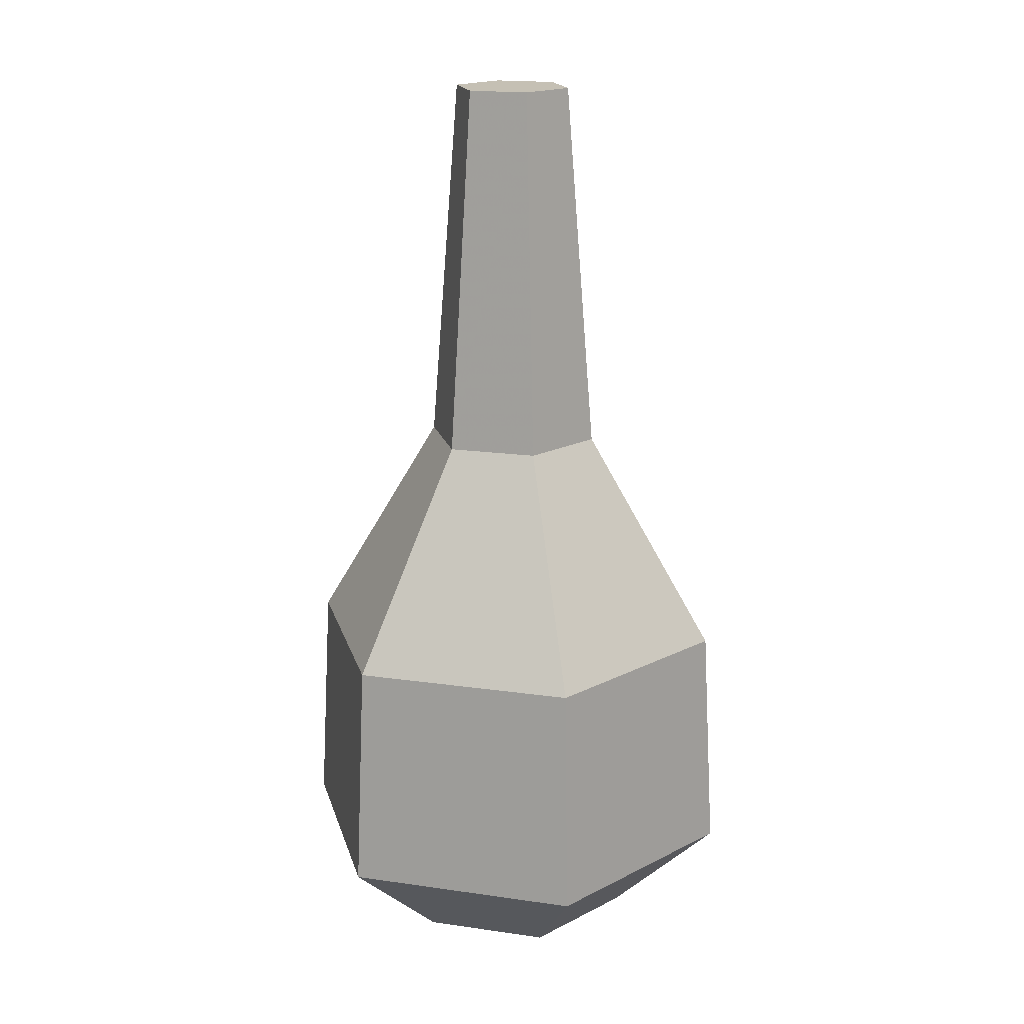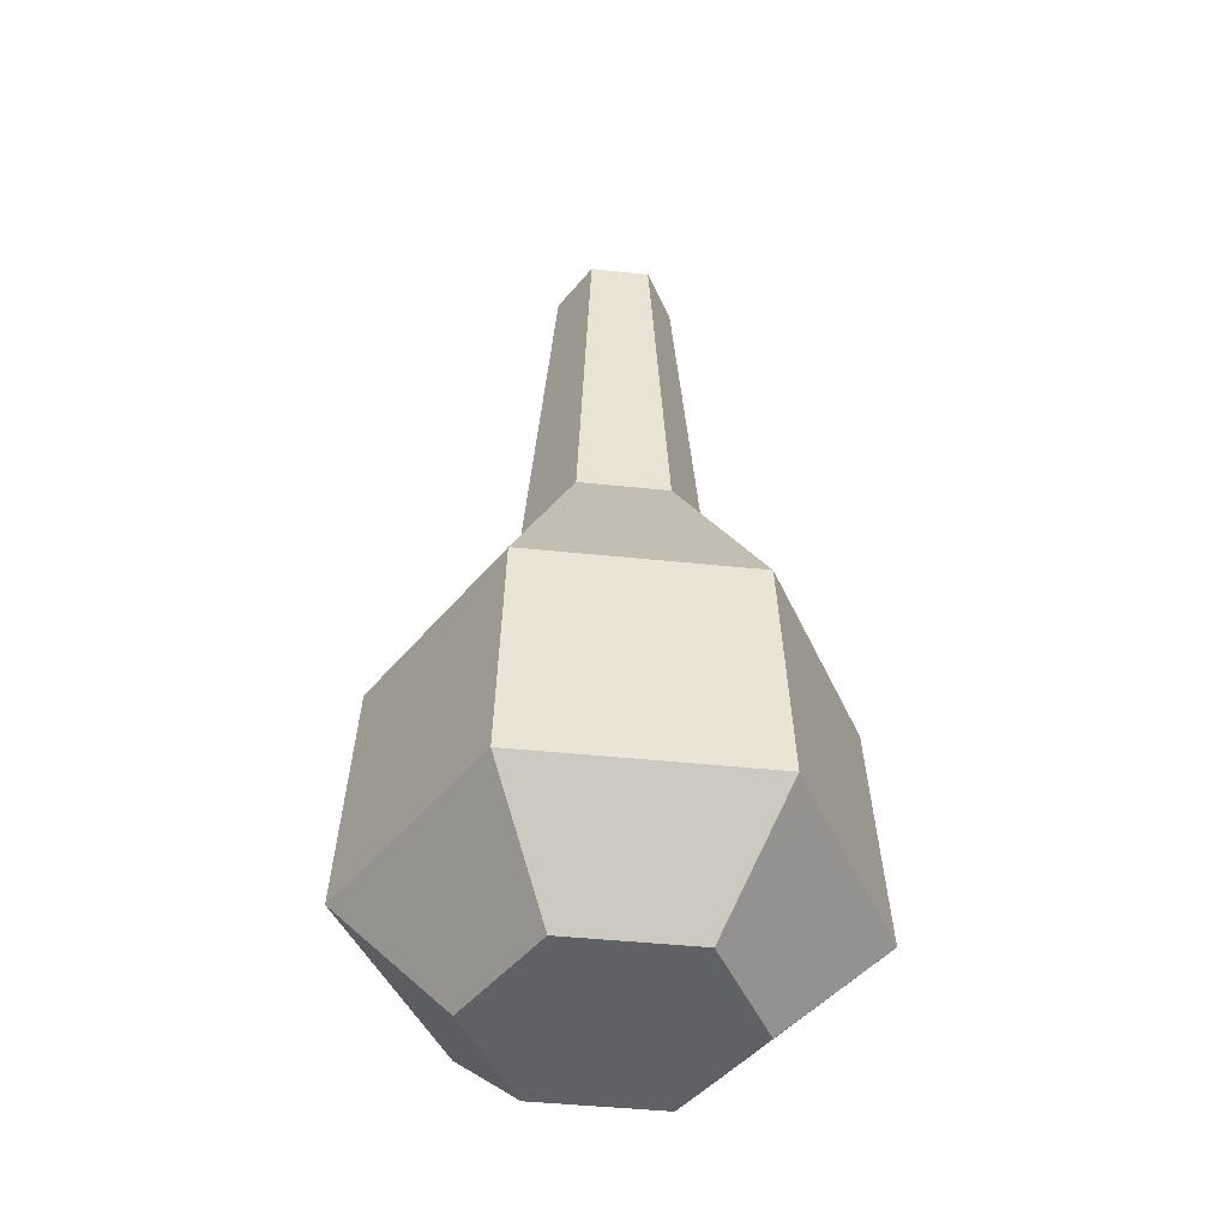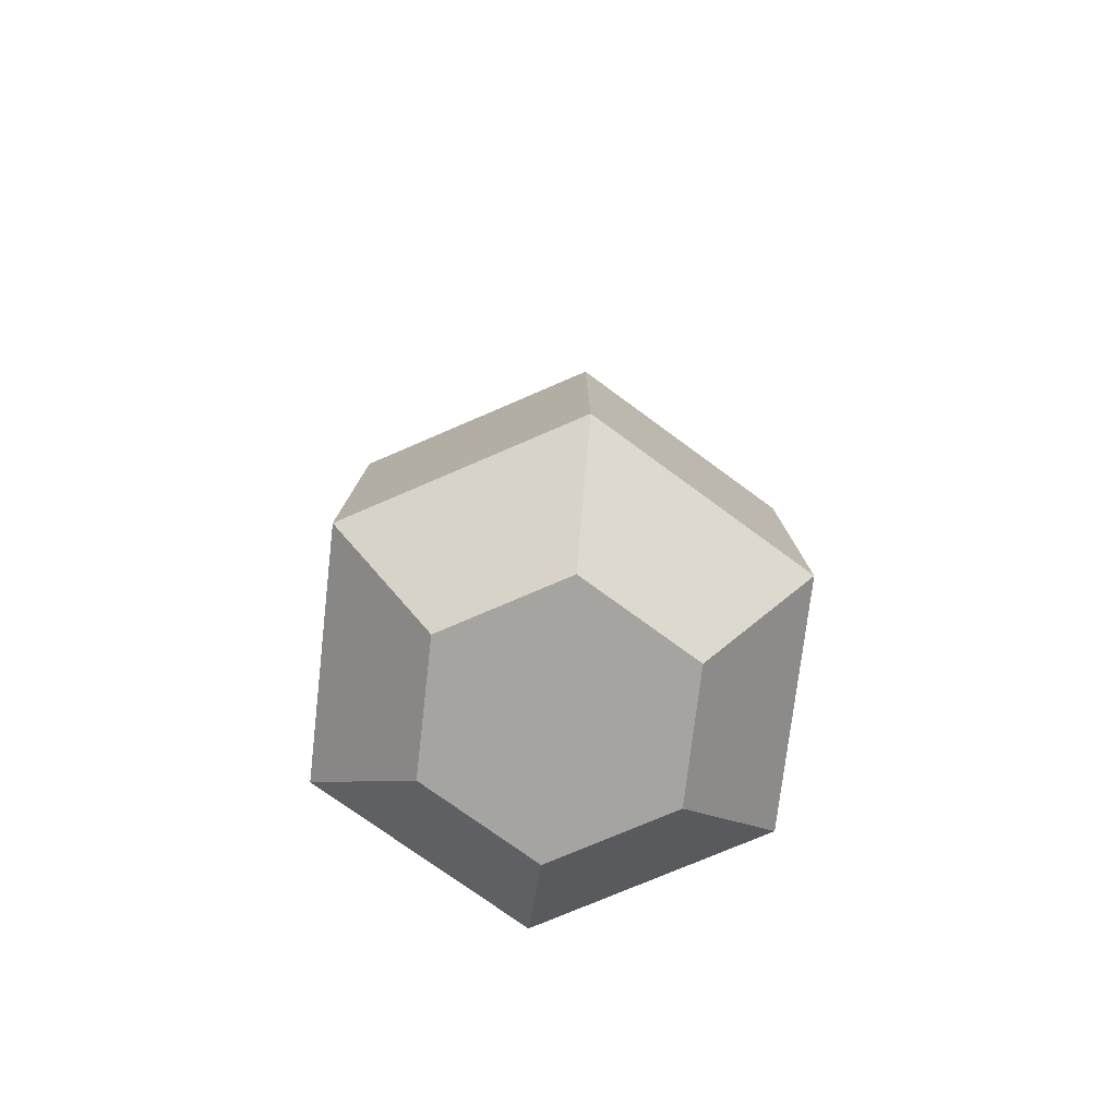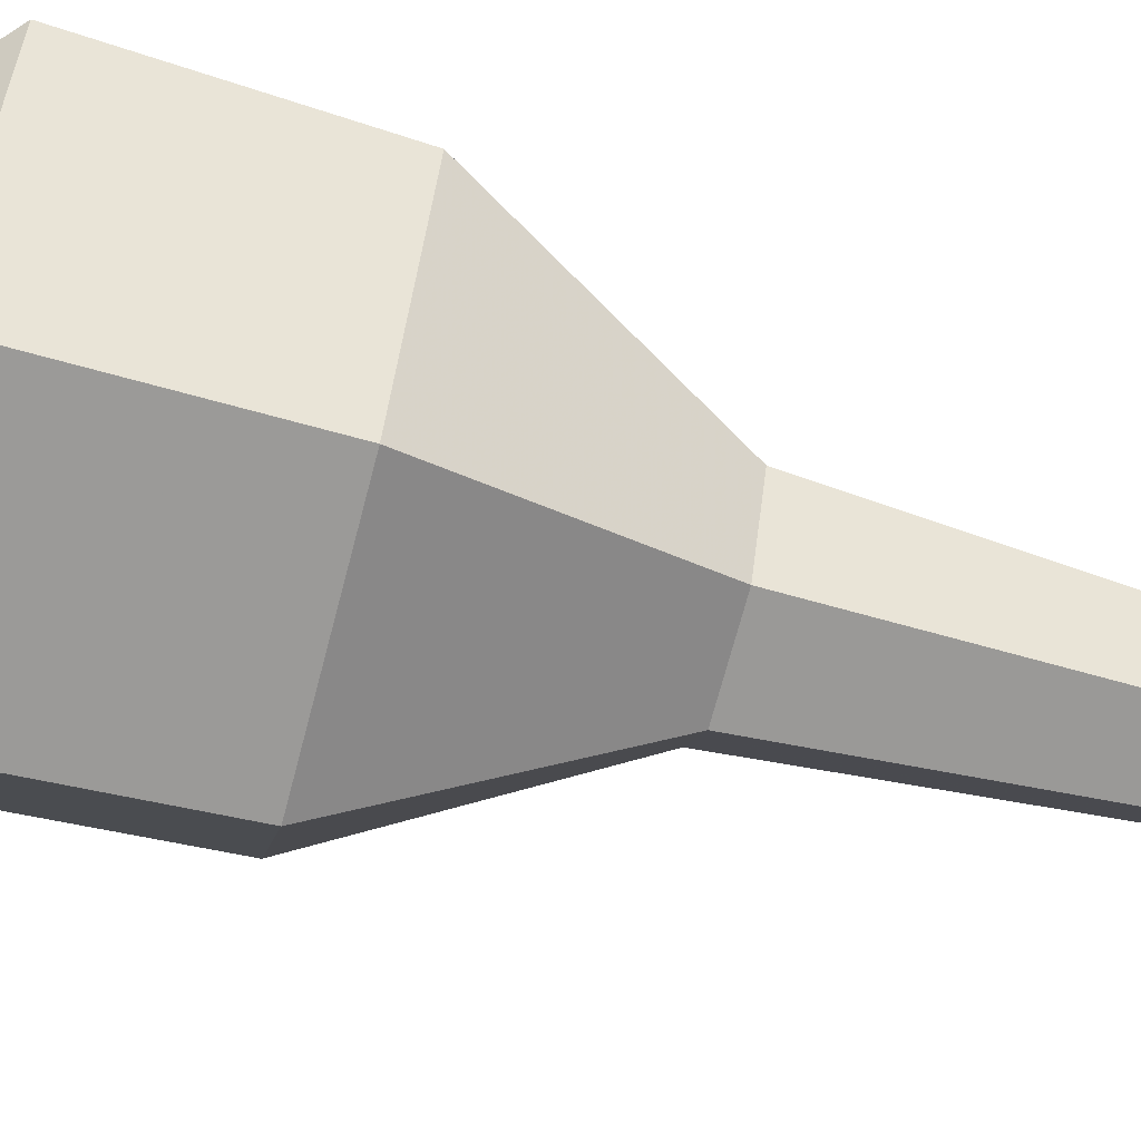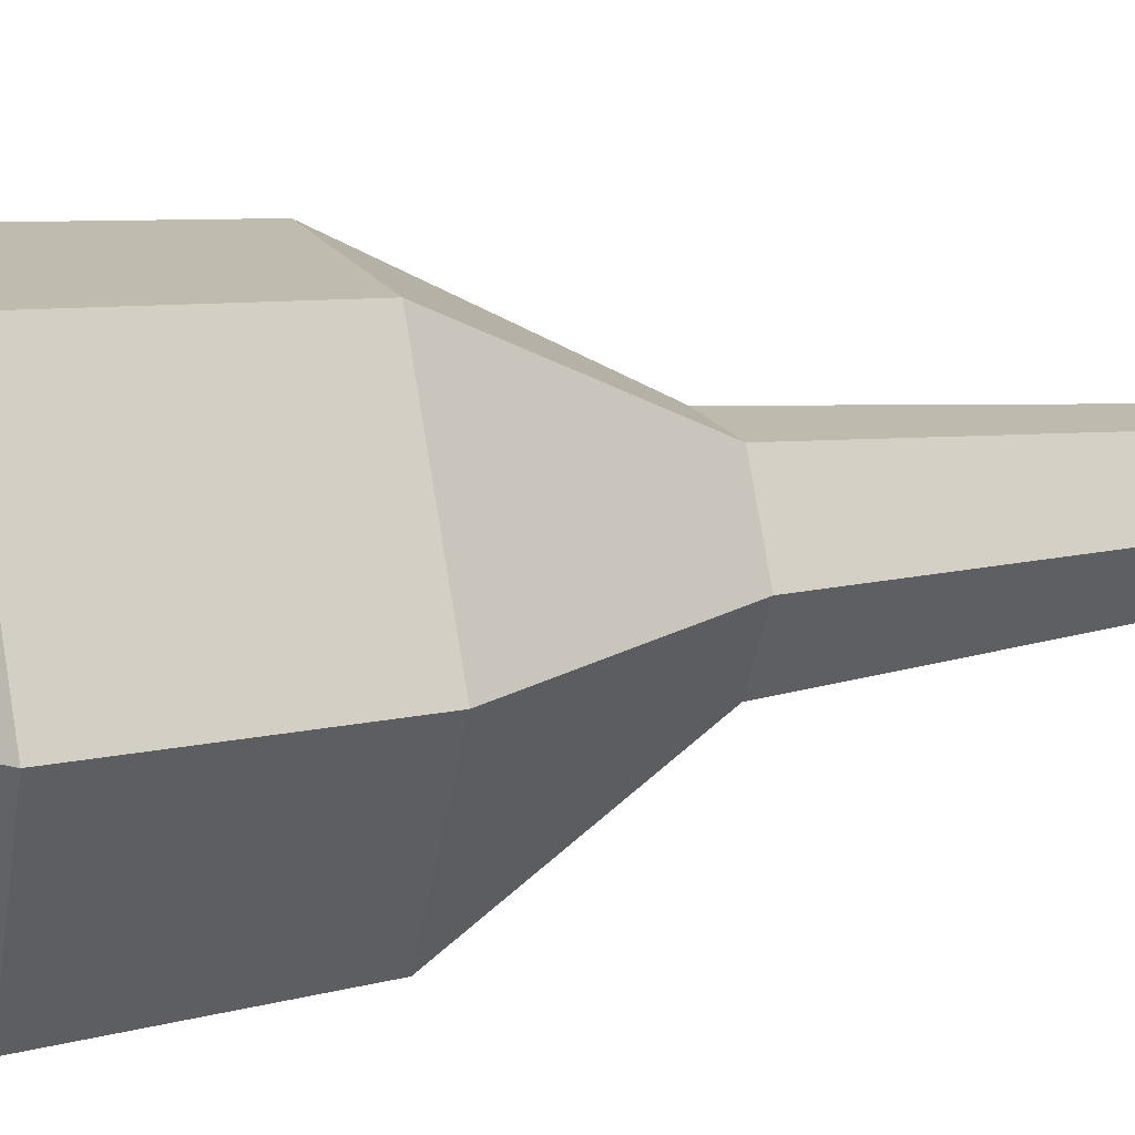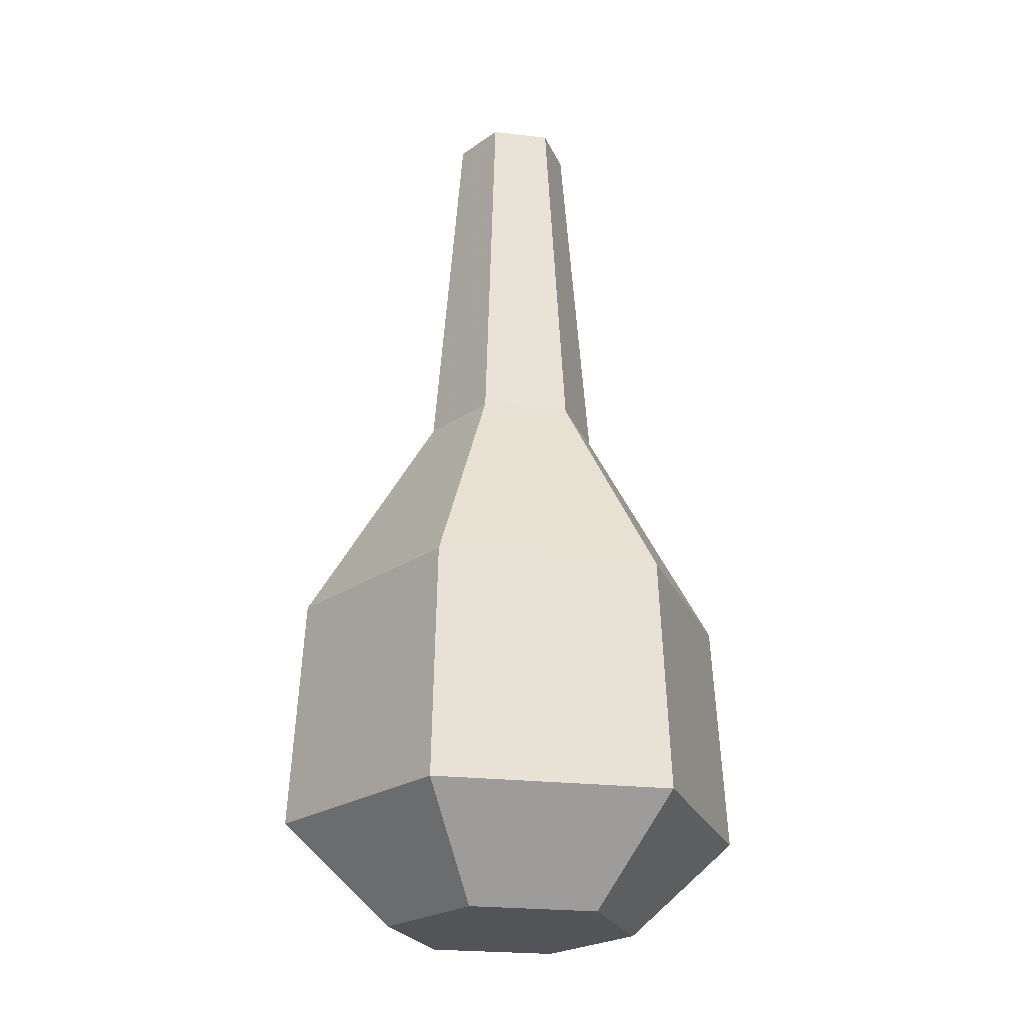
<metadata>
{"format":"obj","ext":"obj","renderer":"f3d","projection":"perspective","resolution":1024,"background":"white","views":[{"elev":18.4,"azim":-164.4,"up":"+Y"},{"elev":-45.8,"azim":173.2,"up":"+Y"},{"elev":-73.4,"azim":83.5,"up":"+Y"},{"elev":-69.7,"azim":75.3,"up":"+Z"},{"elev":16.7,"azim":70.8,"up":"+Z"},{"elev":-23.6,"azim":-71.0,"up":"+Y"}]}
</metadata>
<code>
v 17.06 25.57 -0
v 18.07 7.496 -0
v 8.531 25.57 -14.78
v 18.07 7.496 -0
v 9.033 7.496 -15.65
v 8.531 25.57 -14.78
v -9.033 7.496 -15.65
v -8.531 25.57 -14.78
v 9.033 7.496 -15.65
v 9.033 7.496 -15.65
v -8.531 25.57 -14.78
v 8.531 25.57 -14.78
v -18.07 7.496 -0
v -8.531 25.57 -14.78
v -9.033 7.496 -15.65
v -8.531 25.57 -14.78
v -18.07 7.496 -0
v -17.06 25.57 -0
v -8.531 25.57 14.78
v -18.07 7.496 -0
v -9.033 7.496 15.65
v -18.07 7.496 -0
v -8.531 25.57 14.78
v -17.06 25.57 -0
v 8.531 25.57 14.78
v -8.531 25.57 14.78
v -9.033 7.496 15.65
v 8.531 25.57 14.78
v -9.033 7.496 15.65
v 9.033 7.496 15.65
v 8.531 25.57 -14.78
v 3.453 42.62 -5.981
v 17.06 25.57 -0
v 6.906 42.62 -0
v 17.06 25.57 -0
v 3.453 42.62 -5.981
v 4.866 -0.2011 -8.427
v 18.07 7.496 -0
v 9.731 -0.2011 -0
v 9.033 7.496 -15.65
v 18.07 7.496 -0
v 4.866 -0.2011 -8.427
v -8.531 25.57 -14.78
v -3.453 42.62 -5.981
v 8.531 25.57 -14.78
v 8.531 25.57 -14.78
v -3.453 42.62 -5.981
v 3.453 42.62 -5.981
v 9.033 7.496 -15.65
v -4.866 -0.2011 -8.427
v -9.033 7.496 -15.65
v -4.866 -0.2011 -8.427
v 9.033 7.496 -15.65
v 4.866 -0.2011 -8.427
v -17.06 25.57 -0
v -3.453 42.62 -5.981
v -8.531 25.57 -14.78
v -3.453 42.62 -5.981
v -17.06 25.57 -0
v -6.906 42.62 -0
v -4.866 -0.2011 -8.427
v -18.07 7.496 -0
v -9.033 7.496 -15.65
v -18.07 7.496 -0
v -4.866 -0.2011 -8.427
v -9.731 -0.2011 -0
v -3.453 42.62 5.981
v -17.06 25.57 -0
v -8.531 25.57 14.78
v -17.06 25.57 -0
v -3.453 42.62 5.981
v -6.906 42.62 -0
v -18.07 7.496 -0
v -4.866 -0.2011 8.427
v -9.033 7.496 15.65
v -4.866 -0.2011 8.427
v -18.07 7.496 -0
v -9.731 -0.2011 -0
v -8.531 25.57 14.78
v 8.531 25.57 14.78
v 3.453 42.62 5.981
v -8.531 25.57 14.78
v 3.453 42.62 5.981
v -3.453 42.62 5.981
v 4.866 -0.2011 8.427
v -9.033 7.496 15.65
v -4.866 -0.2011 8.427
v 9.033 7.496 15.65
v -9.033 7.496 15.65
v 4.866 -0.2011 8.427
v 3.453 42.62 5.981
v 17.06 25.57 -0
v 6.906 42.62 -0
v 17.06 25.57 -0
v 3.453 42.62 5.981
v 8.531 25.57 14.78
v 3.453 42.62 -5.981
v 2.302 71.37 -3.987
v 6.906 42.62 -0
v 4.604 71.37 -8e-06
v 6.906 42.62 -0
v 2.302 71.37 -3.987
v -3.453 42.62 -5.981
v -2.302 71.37 -3.987
v 3.453 42.62 -5.981
v 3.453 42.62 -5.981
v -2.302 71.37 -3.987
v 2.302 71.37 -3.987
v -6.906 42.62 -0
v -2.302 71.37 -3.987
v -3.453 42.62 -5.981
v -2.302 71.37 -3.987
v -6.906 42.62 -0
v -4.604 71.37 -8e-06
v -2.302 71.37 3.987
v -6.906 42.62 -0
v -3.453 42.62 5.981
v -6.906 42.62 -0
v -2.302 71.37 3.987
v -4.604 71.37 -8e-06
v -2.302 71.37 3.987
v -3.453 42.62 5.981
v 2.302 71.37 3.987
v 2.302 71.37 3.987
v -3.453 42.62 5.981
v 3.453 42.62 5.981
v 6.906 42.62 -0
v 2.302 71.37 3.987
v 3.453 42.62 5.981
v 2.302 71.37 3.987
v 6.906 42.62 -0
v 4.604 71.37 -8e-06
v 2.302 71.37 -3.987
v 2.302 71.37 3.987
v 4.604 71.37 -8e-06
v 2.302 71.37 3.987
v 2.302 71.37 -3.987
v -2.302 71.37 -3.987
v -2.302 71.37 -3.987
v -2.302 71.37 3.987
v 2.302 71.37 3.987
v -2.302 71.37 3.987
v -2.302 71.37 -3.987
v -4.604 71.37 -8e-06
v 8.531 25.57 14.78
v 18.07 7.496 -0
v 17.06 25.57 -0
v 18.07 7.496 -0
v 8.531 25.57 14.78
v 9.033 7.496 15.65
v 4.866 -0.2011 8.427
v 18.07 7.496 -0
v 9.033 7.496 15.65
v 18.07 7.496 -0
v 4.866 -0.2011 8.427
v 9.731 -0.2011 -0
v -4.866 -0.2011 8.427
v 9.731 -0.2011 -0
v 4.866 -0.2011 8.427
v 9.731 -0.2011 -0
v -4.866 -0.2011 8.427
v -9.731 -0.2011 -0
v -9.731 -0.2011 -0
v -4.866 -0.2011 -8.427
v 9.731 -0.2011 -0
v 9.731 -0.2011 -0
v -4.866 -0.2011 -8.427
v 4.866 -0.2011 -8.427
g UnrealEdObject
f 1 2 3
f 4 5 6
f 7 8 9
f 10 11 12
f 13 14 15
f 16 17 18
f 19 20 21
f 22 23 24
f 25 26 27
f 28 29 30
f 31 32 33
f 34 35 36
f 37 38 39
f 40 41 42
f 43 44 45
f 46 47 48
f 49 50 51
f 52 53 54
f 55 56 57
f 58 59 60
f 61 62 63
f 64 65 66
f 67 68 69
f 70 71 72
f 73 74 75
f 76 77 78
f 79 80 81
f 82 83 84
f 85 86 87
f 88 89 90
f 91 92 93
f 94 95 96
f 97 98 99
f 100 101 102
f 103 104 105
f 106 107 108
f 109 110 111
f 112 113 114
f 115 116 117
f 118 119 120
f 121 122 123
f 124 125 126
f 127 128 129
f 130 131 132
f 133 134 135
f 136 137 138
f 139 140 141
f 142 143 144
f 145 146 147
f 148 149 150
f 151 152 153
f 154 155 156
f 157 158 159
f 160 161 162
f 163 164 165
f 166 167 168
g

</code>
